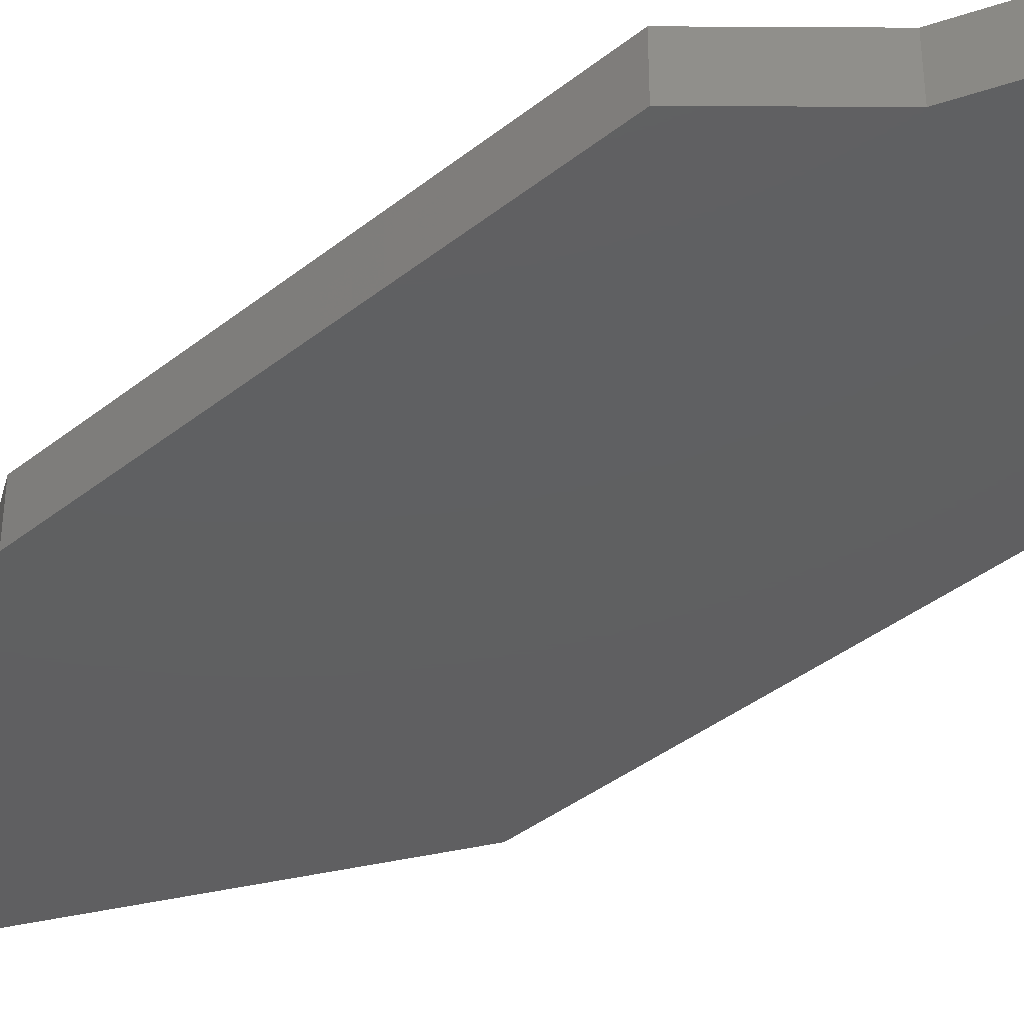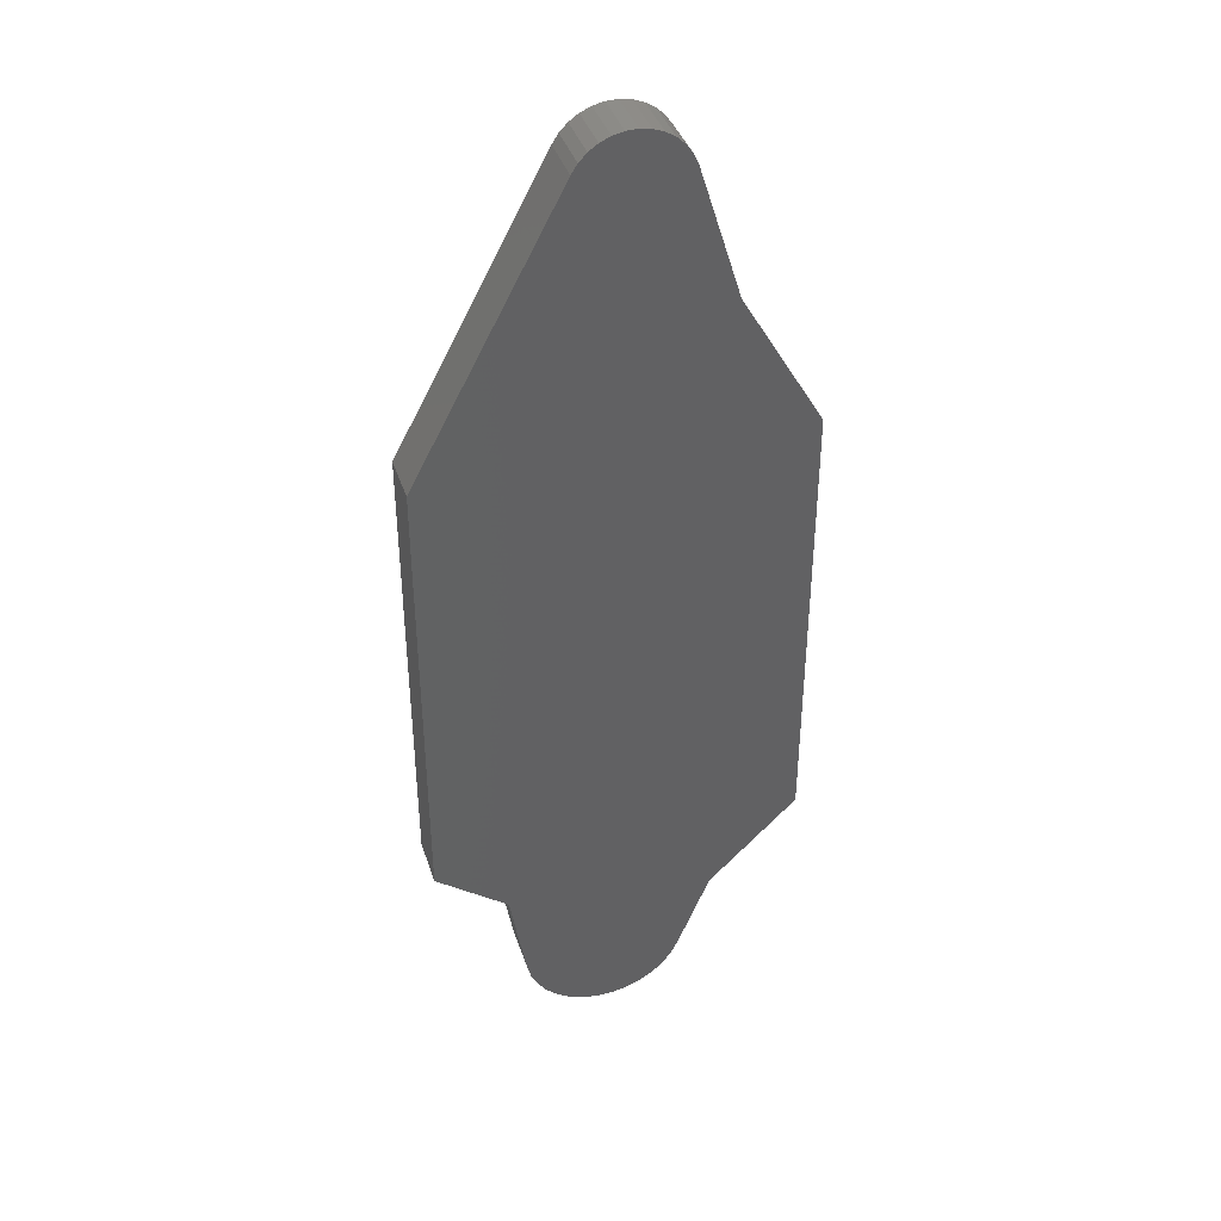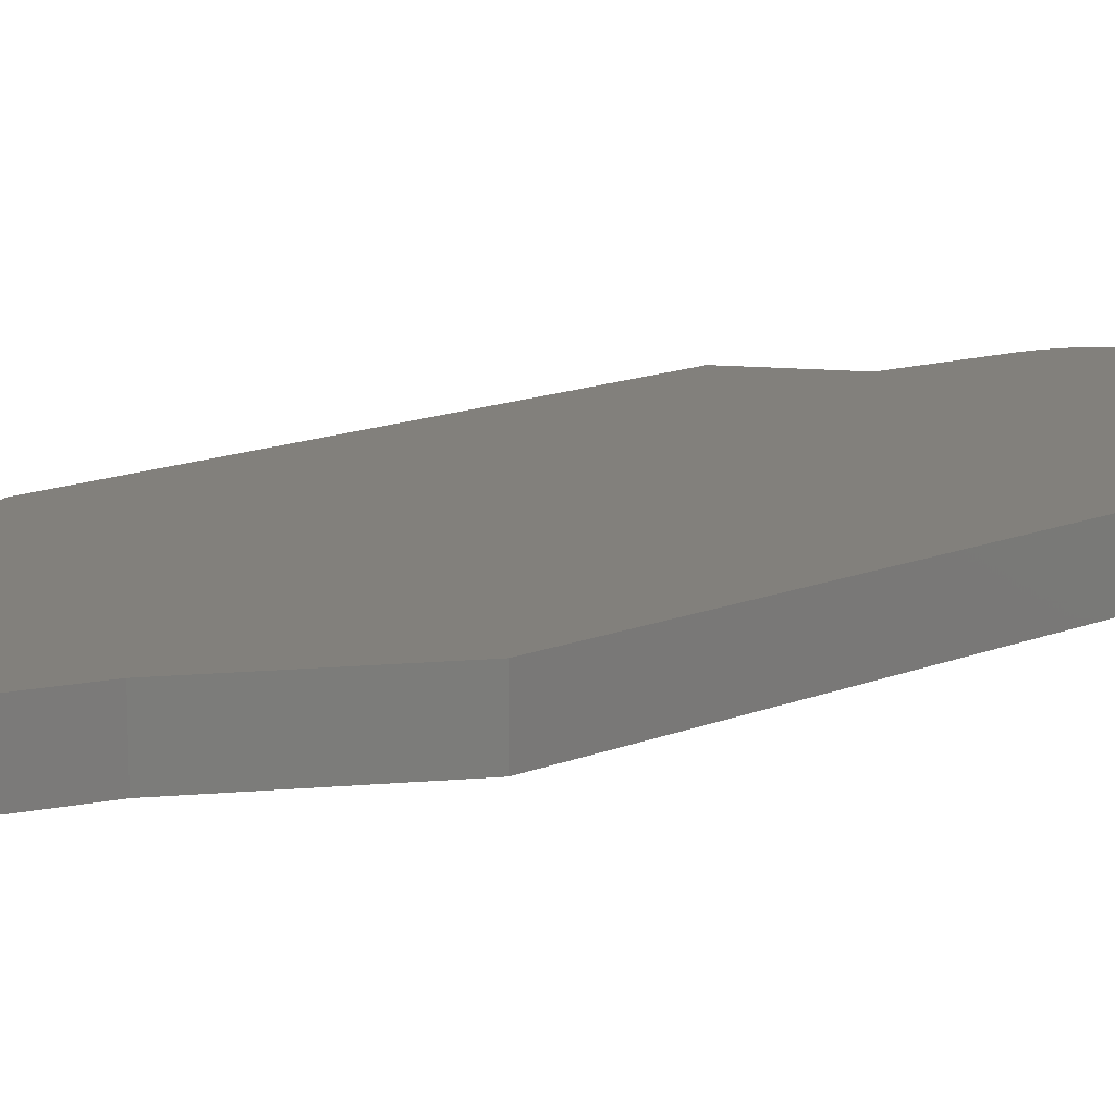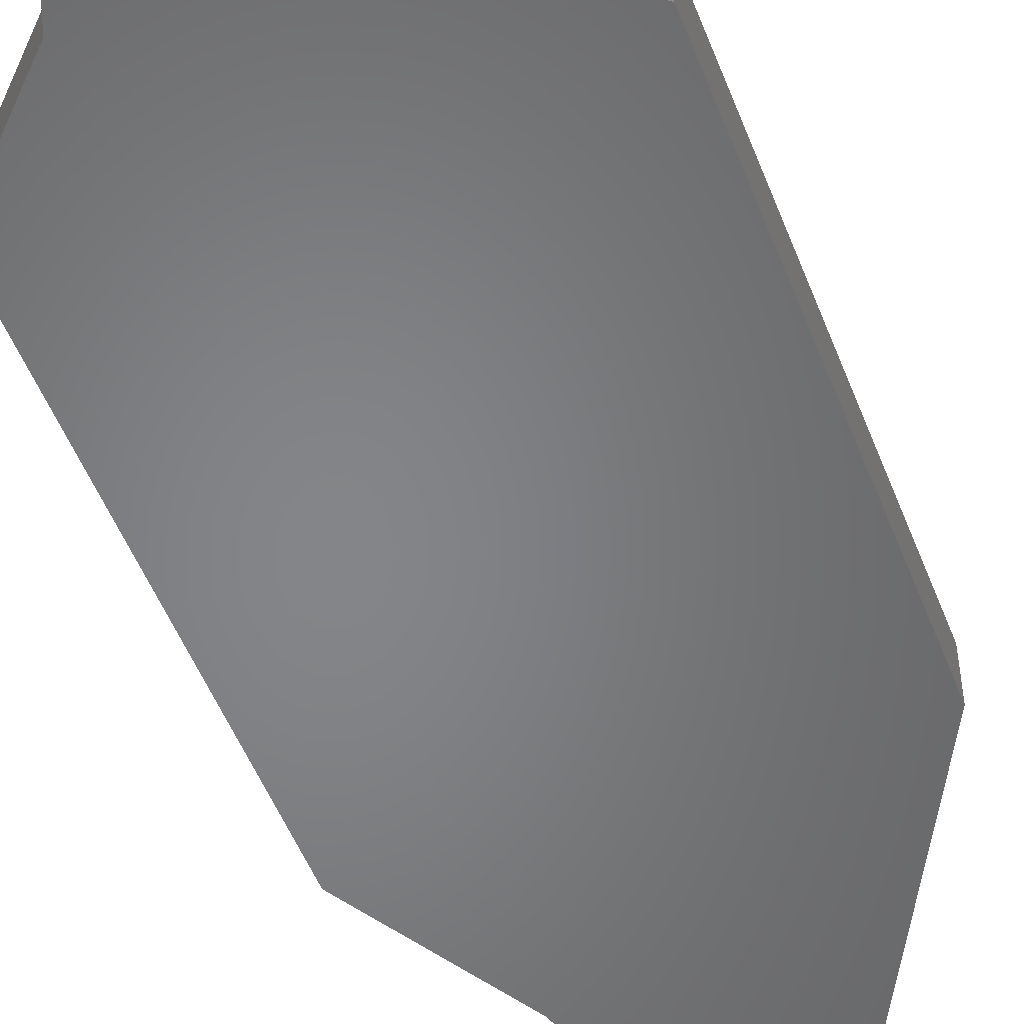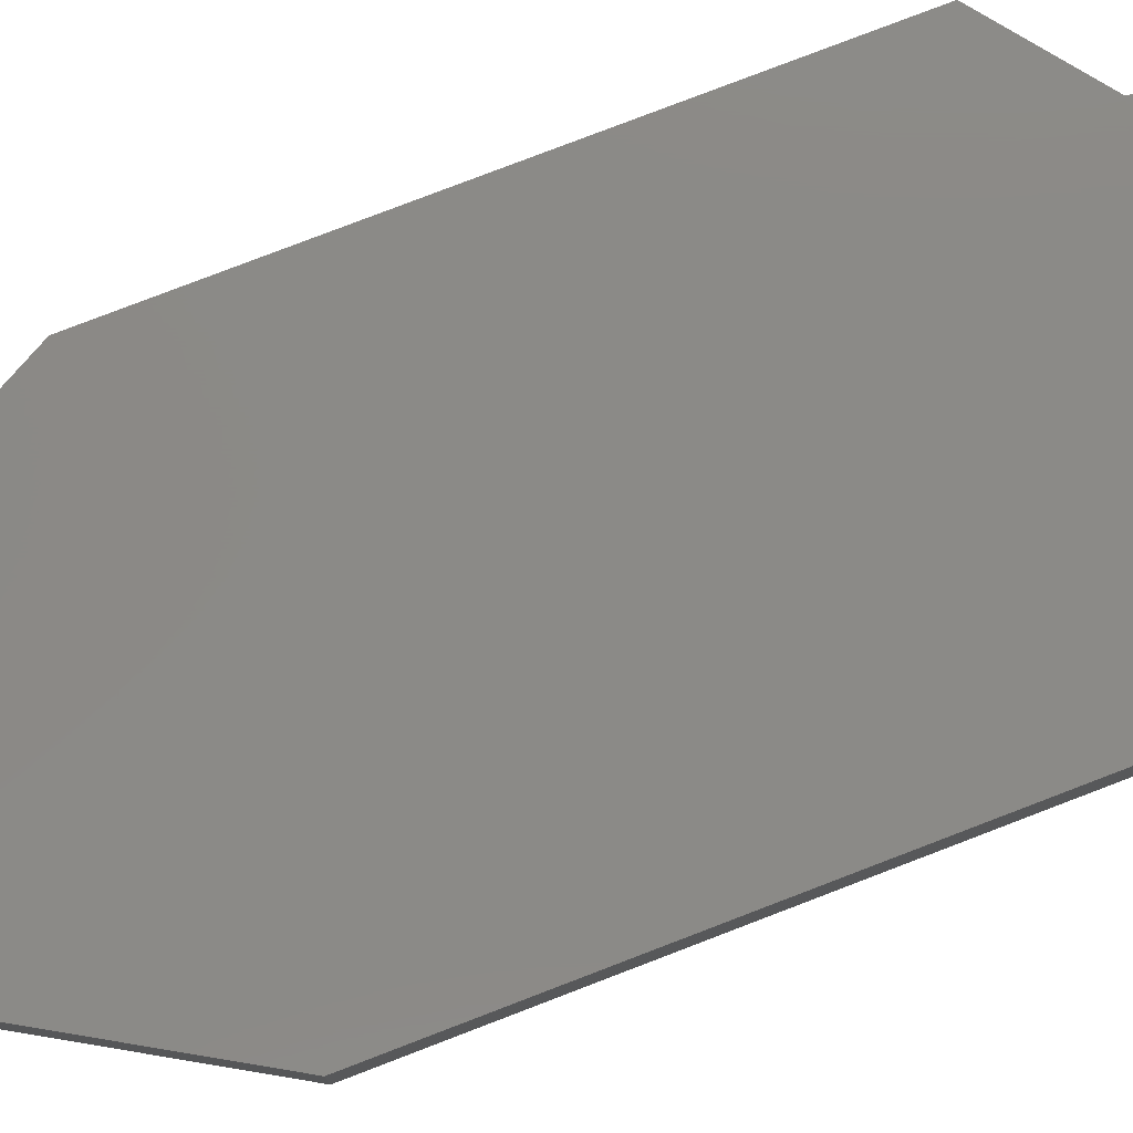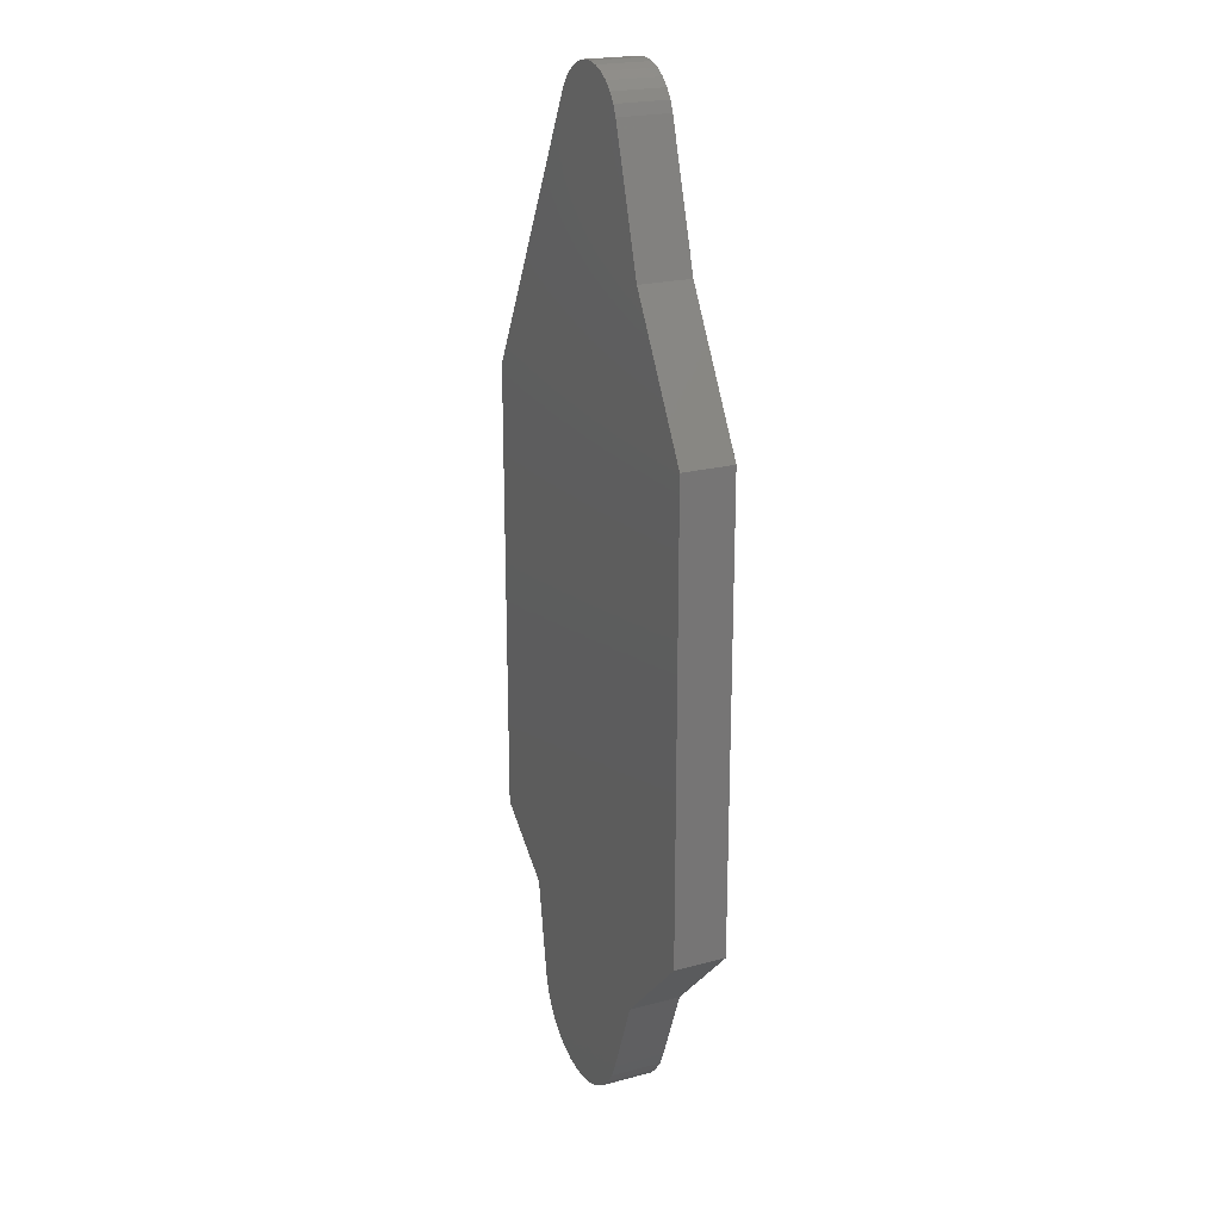
<metadata>
{"format":"stl","ext":"stl","renderer":"f3d","projection":"perspective","resolution":1024,"background":"white","views":[{"elev":-39.3,"azim":-45.4,"up":"+Z"},{"elev":39.6,"azim":162.5,"up":"+Y"},{"elev":14.7,"azim":-131.1,"up":"+Z"},{"elev":-52.5,"azim":21.1,"up":"+Z"},{"elev":79.0,"azim":-111.0,"up":"+Z"},{"elev":21.4,"azim":-115.3,"up":"+Y"}]}
</metadata>
<code>
# stl→obj: 72 verts, 140 faces
v 0.004409 0.4051 0.03906
v -0.004007 0.4053 0.03906
v -0.0123 0.4038 0.03906
v 0.01263 0.4033 0.03906
v -0.02014 0.4008 0.03906
v 0.02034 0.3999 0.03906
v -0.02724 0.3963 0.03906
v 0.02723 0.3951 0.03906
v -0.03332 0.3904 0.03906
v 0.03306 0.389 0.03906
v -0.03814 0.3835 0.03906
v 0.07219 -0.3097 0.03906
v -0.0293 -0.3198 0.03906
v 0.06524 -0.3193 0.03906
v -0.02059 -0.3279 0.03906
v 0.05662 -0.3274 0.03906
v -0.01053 -0.3341 0.03906
v 0.04664 -0.3338 0.03906
v 0.0005167 -0.3384 0.03906
v 0.03564 -0.3382 0.03906
v 0.01217 -0.3405 0.03906
v 0.02402 -0.3405 0.03906
v 0.03758 0.3819 0.03906
v -0.04153 0.3758 0.03906
v -0.07196 0.2785 0.03906
v 0.09235 0.2785 0.03906
v 0.1471 0.175 0.03906
v -0.1328 0.175 0.03906
v 0.1471 -0.1719 0.03906
v -0.1328 -0.1719 0.03906
v 0.09235 -0.2145 0.03906
v -0.06587 -0.2388 0.03906
v 0.08018 -0.2875 0.03906
v -0.04153 -0.2997 0.03906
v 0.07723 -0.299 0.03906
v -0.03636 -0.3103 0.03906
v -0.0123 0.4038 0
v -0.004007 0.4053 0
v 0.004409 0.4051 0
v 0.01263 0.4033 0
v -0.02014 0.4008 0
v 0.02034 0.3999 0
v -0.02724 0.3963 0
v 0.02723 0.3951 0
v -0.03332 0.3904 0
v 0.03306 0.389 0
v -0.03814 0.3835 0
v 0.06524 -0.3193 0
v -0.0293 -0.3198 0
v 0.07219 -0.3097 0
v -0.02059 -0.3279 0
v 0.05662 -0.3274 0
v -0.01053 -0.3341 0
v 0.04664 -0.3338 0
v 0.0005167 -0.3384 0
v 0.03564 -0.3382 0
v 0.01217 -0.3405 0
v 0.02402 -0.3405 0
v 0.03758 0.3819 0
v 0.09235 0.2785 0
v -0.07196 0.2785 0
v -0.04153 0.3758 0
v 0.07723 -0.299 0
v -0.04153 -0.2997 0
v 0.08018 -0.2875 0
v -0.06587 -0.2388 0
v 0.09235 -0.2145 0
v -0.1328 -0.1719 0
v 0.1471 -0.1719 0
v -0.1328 0.175 0
v 0.1471 0.175 0
v -0.03636 -0.3103 0
f 1 2 3
f 1 3 4
f 4 3 5
f 4 5 6
f 6 5 7
f 6 7 8
f 8 7 9
f 8 9 10
f 10 9 11
f 12 13 14
f 14 13 15
f 14 15 16
f 16 15 17
f 16 17 18
f 18 17 19
f 18 19 20
f 20 19 21
f 20 21 22
f 23 10 11
f 23 11 24
f 23 24 25
f 23 25 26
f 26 25 27
f 27 25 28
f 27 28 29
f 29 28 30
f 29 30 31
f 31 30 32
f 31 32 33
f 33 32 34
f 33 34 35
f 35 34 12
f 12 34 36
f 12 36 13
f 37 38 39
f 40 37 39
f 41 37 40
f 42 41 40
f 43 41 42
f 44 43 42
f 45 43 44
f 46 45 44
f 47 45 46
f 48 49 50
f 51 49 48
f 52 51 48
f 53 51 52
f 54 53 52
f 55 53 54
f 56 55 54
f 57 55 56
f 58 57 56
f 59 60 61
f 59 61 62
f 59 62 47
f 59 47 46
f 63 64 65
f 65 64 66
f 65 66 67
f 67 66 68
f 67 68 69
f 69 68 70
f 69 70 71
f 71 70 61
f 71 61 60
f 49 72 50
f 50 72 64
f 50 64 63
f 28 70 30
f 30 70 68
f 25 61 28
f 28 61 70
f 24 62 25
f 25 62 61
f 62 24 47
f 47 24 11
f 47 11 45
f 45 11 9
f 45 9 43
f 43 9 7
f 43 7 41
f 41 7 5
f 41 5 37
f 37 5 3
f 37 3 38
f 38 3 2
f 38 2 39
f 39 2 1
f 39 1 40
f 40 1 4
f 40 4 42
f 42 4 6
f 42 6 44
f 44 6 8
f 44 8 46
f 46 8 10
f 46 10 59
f 59 10 23
f 26 60 23
f 23 60 59
f 27 71 26
f 26 71 60
f 29 69 27
f 27 69 71
f 31 67 29
f 29 67 69
f 33 65 31
f 31 65 67
f 65 33 63
f 63 33 35
f 63 35 50
f 50 35 12
f 50 12 48
f 48 12 14
f 48 14 52
f 52 14 16
f 52 16 54
f 54 16 18
f 54 18 56
f 56 18 20
f 56 20 58
f 58 20 22
f 58 22 57
f 57 22 21
f 57 21 55
f 55 21 19
f 55 19 53
f 53 19 17
f 53 17 51
f 51 17 15
f 51 15 49
f 49 15 13
f 49 13 72
f 72 13 36
f 72 36 64
f 64 36 34
f 32 66 34
f 34 66 64
f 30 68 32
f 32 68 66

</code>
